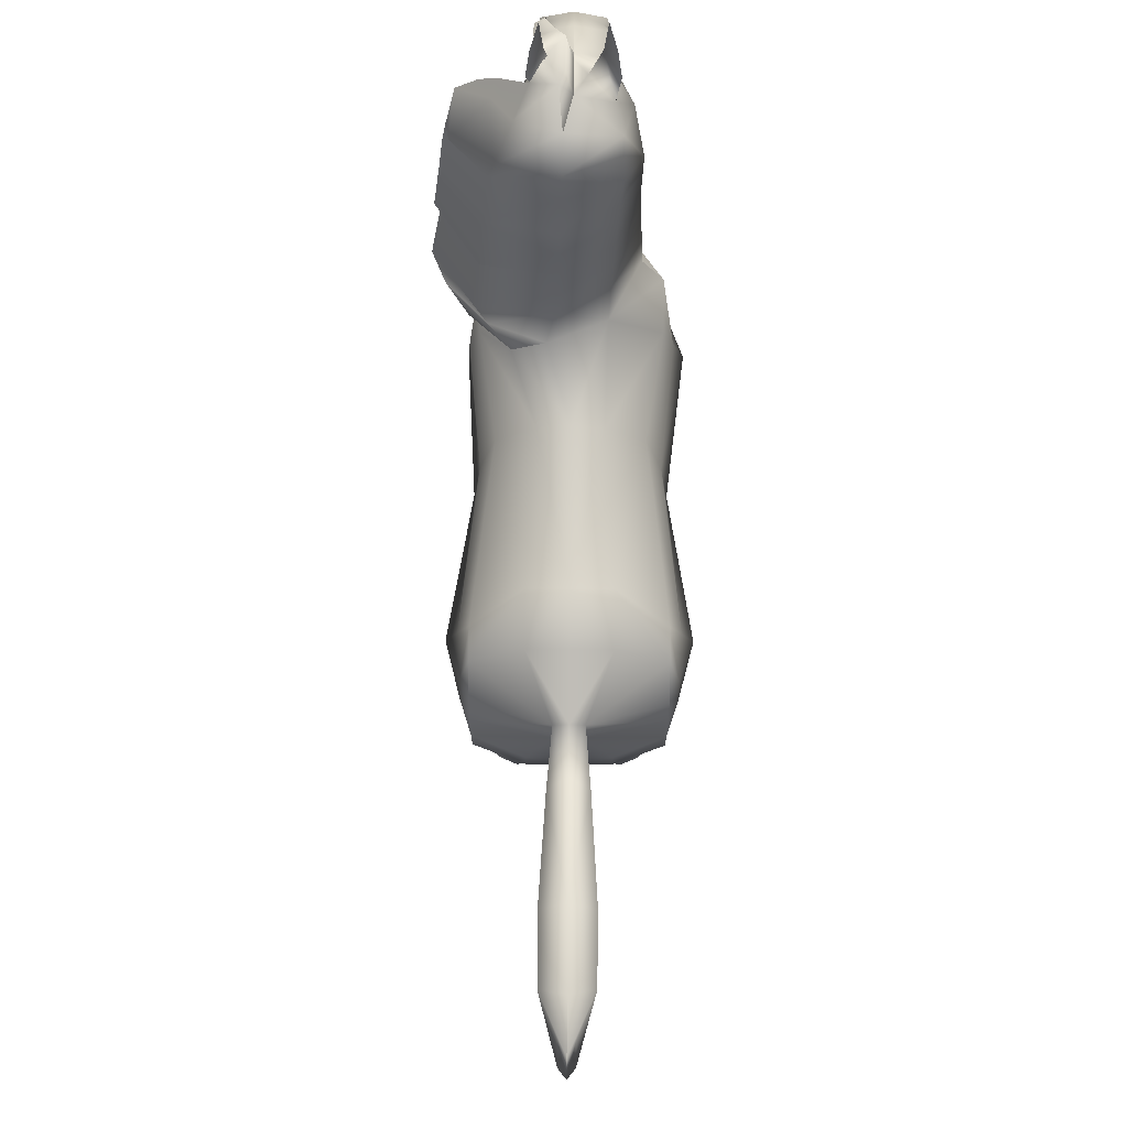
<metadata>
{"format":"obj","ext":"obj","renderer":"f3d","projection":"perspective","resolution":1024,"background":"white","views":[{"elev":78.2,"azim":-179.6,"up":"+Y"}]}
</metadata>
<code>
g default
v 1.686 7.413 4.348
v 1.58 10.18 4.789
v 2.227 10.19 -5.752
v 2.227 7.579 -6.3
v 1.713 10.28 0.2604
v 1.713 6.757 -0.6831
v 2.079 10.7 2.671
v 1.754 6.306 2.671
v 1.908 6.976 -3.686
v 2.227 10.65 -4.08
v 1.741 8.782 4.842
v 2.397 8.782 2.671
v 2.221 8.782 -0.6831
v 2.831 8.782 -4.08
v 2.227 8.463 -6.221
v 0.7618 6.306 -0.6831
v 0.2726 6.306 2.671
v 0.9238 7.413 4.847
v 0.9238 8.782 5.341
v 0.5789 11.26 5.024
v 1.333 12.1 1.834
v 0.7618 11.3 0.2604
v 0.9896 11.66 -3.432
v 0.3689 10.71 -6.291
v 0.9896 8.782 -6.751
v 0.9896 7.579 -6.751
v 0.5648 6.976 -3.686
v 1.558 11.79 4.006
v 2.079 10.94 3.85
v 2.079 8.782 4.006
v 1.641 6.306 4.006
v 0.2726 6.306 4.006
v 0.5648 6.306 -5.958
v 2.227 6.306 -5.958
v 2.489 8.782 -5.415
v 2.227 10.69 -4.886
v 0.9896 11.66 -4.767
v 1.52 0.01219 4.054
v 0.5642 0.01219 4.054
v 0.5642 0.01219 2.84
v 1.52 0.01219 2.84
v 0.7655 0.01219 -5.428
v 0.7655 0.01219 -4.235
v 1.747 0.01219 -5.428
v 1.747 0.01219 -4.235
v 0.6702 16.41 6.847
v 0.5798 16.68 5.847
v 0.7919 15.51 7.826
v 0.9602 13.8 6.276
v 1.523 14.86 5.299
v 1.075 15.57 4.574
v 0.7153 13 8.129
v 0.5569 13.62 8.901
v 0.8309 3.507 -6.06
v 1.681 3.507 -6.06
v 1.681 3.749 -5.307
v 0.8309 3.749 -5.307
v 1.486 3.375 3.303
v 0.5984 3.375 3.303
v 0.5984 3.57 2.596
v 1.486 3.57 2.596
v 0.5892 13.1 7.365
v 0.7314 14.15 8.753
v 0.9219 16.48 5.261
v 1.292 15.75 6.112
v 0.989 14.85 7.09
v 0.9412 13.85 8.181
v 0.8107 13.28 8.539
v 1.652 1.227 3.563
v 1.652 1.227 2.636
v 0.4325 1.227 2.636
v 0.4325 1.227 3.563
v 0.689 1.304 -5.683
v 0.689 1.425 -4.846
v 1.823 1.425 -4.846
v 1.823 1.304 -5.683
v 0.7546 0.6615 -5.335
v 0.7546 0.715 -4.369
v 1.758 0.715 -4.369
v 1.758 0.6615 -5.335
v 1.54 0.6194 3.942
v 1.54 0.6194 2.975
v 0.5446 0.6194 2.975
v 0.5446 0.6194 3.942
v 0.3689 10.22 -6.505
v 2.227 9.34 -5.983
v 2.461 9.749 -5.146
v 2.524 9.732 -4.08
v 2.069 9.543 -0.204
v 2.34 9.755 2.671
v 2.079 9.878 3.927
v 1.659 9.493 4.815
v 0.7487 10.04 5.18
v 0.2062 9.908 -13.08
v 0.2062 9.046 -13.65
v 0.6515 11.29 -10.33
v 0.6515 10.08 -10.05
v 0.4888 11.35 -7.808
v 0.4888 10.22 -7.992
v 0.6515 10.68 -12.01
v 0.6515 9.528 -11.76
v 0.9253 13.58 6.011
v 1.48 14.2 4.877
v 1.135 14.55 4.031
v 0.3077 16.77 6.345
v 0.8956 18.15 6.273
v 0.7109 18.64 6.669
v 0.7125 17.95 6.773
v 0.9926 17.39 6.017
v 0.613 17.68 6.503
v 0.7999 17.16 6.811
v 1.683 5.927 3.331
v 1.661 3.472 2.95
v 1.784 1.227 3.1
v 1.661 0.6194 3.459
v 1.661 0.01219 3.517
v 0.4232 0.01219 3.517
v 0.4232 0.6194 3.459
v 0.3 1.227 3.1
v 0.4232 3.472 2.95
v 0.3069 5.693 3.241
v 1.052 5.801 3.91
v 1.042 3.336 3.443
v 1.042 1.227 3.764
v 1.042 0.6194 4.06
v 1.042 0.01219 4.212
v 1.042 0.01219 3.517
v 1.042 0.01219 2.821
v 1.042 0.6194 2.857
v 1.042 1.227 2.435
v 1.042 3.608 2.457
v 1.078 5.524 2.609
v 2.041 5.965 -5.011
v 1.875 3.628 -5.684
v 2.054 1.364 -5.264
v 1.875 0.6817 -4.971
v 1.875 0.01219 -4.757
v 0.6373 0.01219 -4.757
v 0.6373 0.6882 -4.852
v 0.4583 1.364 -5.264
v 0.6373 3.628 -5.684
v 0.5867 5.693 -5.226
v 1.356 5.636 -6.022
v 1.256 3.452 -6.232
v 1.256 1.279 -5.853
v 1.256 0.6553 -5.448
v 1.256 0.01219 -5.415
v 1.256 0.01219 -4.757
v 1.256 0.01219 -4.099
v 1.256 0.7212 -4.257
v 1.256 1.449 -4.676
v 1.256 3.804 -5.136
v 1.159 6.278 -4.005
v 0.8205 1.941 -5.723
v 1.256 1.911 -5.866
v 1.692 1.941 -5.723
v 1.875 2.009 -5.384
v 1.692 2.077 -5.045
v 1.256 2.106 -4.901
v 0.8205 2.077 -5.045
v 0.6373 2.009 -5.384
v 2.397 6.991 -4.822
v 0.6878 13.38 6.834
v 0.8524 14.34 7.649
v 0.6488 14.82 8.301
v 0.6527 13.02 7.772
v 0.2831 13.1 8.994
v 0.08735 12.6 8.375
v 0.1245 12.78 7.815
v 0.1616 13.06 7.361
v 0.2004 13.38 6.845
v 0.004043 7.413 4.847
v 0.004043 6.976 -3.686
v 0.004043 7.579 -6.751
v 0.004043 10.93 -6.311
v 0.004042 11.52 0.2604
v 0.5629 12.45 1.887
v 0.004043 11.26 5.249
v 0.004043 8.782 5.341
v 0.004042 6.306 -0.6831
v 0.004043 6.306 2.671
v 0.004043 11.66 -3.432
v 0.004043 8.786 -6.749
v 0.004043 6.306 4.006
v 0.004043 6.306 -5.958
v 0.004043 11.66 -4.767
v 0.004043 16.63 6.901
v 0.004044 16.91 5.831
v 0.004043 15.72 7.88
v 0.004043 13.76 6.32
v 0.004043 12.59 8.375
v 0.004043 13.59 9.095
v 0.004043 13.04 7.36
v 0.004043 14.35 8.804
v 0.004043 10.14 -6.497
v 0.004043 10.04 5.303
v 0.004043 8.854 -13.89
v 0.004043 9.88 -13.43
v 0.004043 9.971 -9.858
v 0.004043 11.42 -10.23
v 0.004043 10.12 -7.734
v 0.004043 11.39 -7.528
v 0.004043 10.75 -12.1
v 0.004043 9.307 -11.74
v 0.004043 13.58 6.054
v 0.004043 16.72 6.703
v 0.004043 13.38 6.85
v 0.004043 15.01 8.351
v 0.004043 13.08 9.033
v 0.004043 12.77 7.826
v -1.678 7.413 4.348
v -1.572 10.18 4.789
v -2.219 10.19 -5.752
v -2.219 7.579 -6.3
v -1.705 10.28 0.2604
v -1.705 6.757 -0.6831
v -2.071 10.7 2.671
v -1.746 6.306 2.671
v -1.9 6.976 -3.686
v -2.219 10.65 -4.08
v -1.733 8.782 4.842
v -2.601 8.782 2.671
v -2.213 8.782 -0.6831
v -2.823 8.782 -4.08
v -2.219 8.463 -6.221
v -0.7537 6.306 -0.6831
v -0.2645 6.306 2.671
v -0.9157 7.413 4.847
v -0.9157 8.782 5.341
v -0.5708 11.26 5.024
v -0.8059 12.02 2.551
v -0.7537 11.3 0.2604
v -0.9815 11.66 -3.432
v -0.3608 10.86 -6.312
v -0.9815 8.782 -6.751
v -0.9815 7.579 -6.751
v -0.5567 6.976 -3.686
v -1.55 11.79 4.006
v -2.071 10.94 3.85
v -2.071 8.782 4.006
v -1.633 6.306 4.006
v -0.2645 6.306 4.006
v -0.5567 6.306 -5.958
v -2.219 6.306 -5.958
v -2.481 8.782 -5.415
v -2.219 10.69 -4.886
v -0.9815 11.66 -4.767
v -1.512 0.01219 4.054
v -0.5561 0.01219 4.054
v -0.5561 0.01219 2.84
v -1.512 0.01219 2.84
v -0.7574 0.01219 -5.428
v -0.7574 0.01219 -4.235
v -1.739 0.01219 -5.428
v -1.739 0.01219 -4.235
v -0.6621 16.41 6.847
v -0.864 16.68 5.774
v -0.7838 15.51 7.826
v -0.9521 13.8 6.276
v -1.515 14.86 5.299
v -1.038 15.57 4.419
v -0.7072 13 8.129
v -0.5488 13.62 8.901
v -0.8229 3.507 -6.06
v -1.673 3.507 -6.06
v -1.673 3.749 -5.307
v -0.8229 3.749 -5.307
v -1.478 3.375 3.303
v -0.5903 3.375 3.303
v -0.5903 3.57 2.596
v -1.478 3.57 2.596
v -0.5811 13.1 7.365
v -0.7233 14.15 8.753
v -1.055 16.48 5.122
v -1.284 15.75 6.112
v -0.981 14.85 7.09
v -0.9332 13.85 8.181
v -0.8026 13.28 8.539
v -1.644 1.227 3.563
v -1.644 1.227 2.636
v -0.4244 1.227 2.636
v -0.4244 1.227 3.563
v -0.6809 1.304 -5.683
v -0.6809 1.425 -4.846
v -1.815 1.425 -4.846
v -1.815 1.304 -5.683
v -0.7466 0.6615 -5.335
v -0.7466 0.715 -4.369
v -1.75 0.715 -4.369
v -1.75 0.6615 -5.335
v -1.531 0.6194 3.942
v -1.531 0.6194 2.975
v -0.5365 0.6194 2.975
v -0.5365 0.6194 3.942
v -0.3608 10.27 -6.505
v -2.219 9.34 -5.983
v -2.453 9.749 -5.146
v -2.516 9.732 -4.08
v -2.061 9.543 -0.204
v -2.332 9.755 2.671
v -2.071 9.878 3.927
v -1.651 9.493 4.815
v -0.7406 10.04 5.18
v -0.1982 9.908 -13.08
v -0.1982 9.046 -13.65
v -0.6434 11.29 -10.33
v -0.6434 10.08 -10.05
v -0.4807 11.35 -7.808
v -0.4807 10.22 -7.992
v -0.6434 10.68 -12.01
v -0.6434 9.528 -11.76
v -0.9173 13.58 6.011
v -1.472 14.2 4.877
v -0.961 14.58 3.878
v -0.2996 16.77 6.345
v -0.8875 18.15 6.273
v -0.7028 18.64 6.669
v -0.7044 17.95 6.773
v -0.9845 17.39 6.017
v -0.6049 17.68 6.503
v -0.7918 17.16 6.811
v -1.674 5.927 3.331
v -1.653 3.472 2.95
v -1.776 1.227 3.1
v -1.653 0.6194 3.459
v -1.653 0.01219 3.517
v -0.4152 0.01219 3.517
v -0.4152 0.6194 3.459
v -0.2919 1.227 3.1
v -0.4152 3.472 2.95
v -0.2988 5.693 3.241
v -1.044 5.801 3.91
v -1.034 3.336 3.443
v -1.034 1.227 3.764
v -1.034 0.6194 4.06
v -1.034 0.01219 4.212
v -1.034 0.01219 3.517
v -1.034 0.01219 2.821
v -1.034 0.6194 2.857
v -1.034 1.227 2.435
v -1.034 3.608 2.457
v -1.07 5.524 2.609
v -2.033 5.965 -5.011
v -1.867 3.628 -5.684
v -2.046 1.364 -5.264
v -1.867 0.6817 -4.971
v -1.867 0.01219 -4.757
v -0.6293 0.01219 -4.757
v -0.6293 0.6882 -4.852
v -0.4502 1.364 -5.264
v -0.6293 3.628 -5.684
v -0.5786 5.693 -5.226
v -1.348 5.636 -6.022
v -1.248 3.452 -6.232
v -1.248 1.279 -5.853
v -1.248 0.6553 -5.448
v -1.248 0.01219 -5.415
v -1.248 0.01219 -4.757
v -1.248 0.01219 -4.099
v -1.248 0.7212 -4.257
v -1.248 1.449 -4.676
v -1.248 3.804 -5.136
v -1.151 6.278 -4.005
v -0.8124 1.941 -5.723
v -1.248 1.911 -5.866
v -1.684 1.941 -5.723
v -1.867 2.009 -5.384
v -1.684 2.077 -5.045
v -1.248 2.106 -4.901
v -0.8124 2.077 -5.045
v -0.6293 2.009 -5.384
v -2.389 6.991 -4.822
v -0.6797 13.38 6.834
v -0.8444 14.34 7.649
v -0.6407 14.82 8.301
v -0.6446 13.02 7.772
v -0.275 13.1 8.994
v -0.07927 12.6 8.375
v -0.1164 12.78 7.815
v -0.1535 13.06 7.361
v -0.1923 13.38 6.845
v 0.9428 13.69 6.144
v 1.502 14.53 5.089
v 1.103 15.08 4.303
v -0.9997 15.08 4.149
v -1.494 14.53 5.089
v -0.9348 13.69 6.144
v 0.004043 13.67 6.188
v 1.499 13.63 4.671
v 1.154 13.97 3.786
v -0.9243 13.97 3.635
v -1.491 13.63 4.671
v -0.8353 13.03 5.777
v 0.004043 13.03 5.864
v 0.8434 13.03 5.777
v 1.518 13.03 4.455
v 1.178 13.34 3.53
v -0.8859 13.34 3.381
v -1.51 13.03 4.455
v -0.7496 12.46 5.533
v 0.004043 12.46 5.664
v 0.7577 12.46 5.533
v 1.537 12.44 4.24
v 1.233 12.71 3.146
v -0.8475 12.71 3.072
v -1.529 12.44 4.24
v -0.6638 11.88 5.289
v 0.004043 11.88 5.465
v 0.6719 11.88 5.289
v 0.9924 16.22 4.942
v -1.046 16.22 4.796
v 0.3068 17.72 5.735
v 0.9051 17.63 5.795
g initialShadingGroup polySurface1 hairy_mchorsey
f 93 196 179 19
f 88 89 13 14
f 89 90 12 13
f 90 91 30 12
f 32 184 181 17
f 87 88 14 35
f 37 186 182 23
f 18 19 179 172
f 30 31 8 12
f 13 12 8 6
f 14 13 6 9
f 34 35 14 162
f 17 16 6 8
f 116 127 128 41
f 11 19 18 1
f 92 93 19 11
f 21 28 29 7
f 22 21 7 5
f 23 22 5 10
f 36 37 23 10
f 15 25 85 86
f 26 25 15 4
f 147 148 138 42
f 16 27 9 6
f 46 187 189 48
f 29 28 20 2
f 11 30 91 92
f 1 31 30 11
f 18 32 31 1
f 33 185 174 26
f 34 33 26 4
f 15 35 34 4
f 86 87 35 15
f 24 37 36 3
f 58 123 124 69
f 119 120 60 71
f 130 131 61 70
f 61 113 114 70
f 140 161 154 73
f 154 155 145 73
f 156 157 135 76
f 151 159 160 74
f 50 51 410
f 167 168 52 68
f 49 50 65 66
f 382 383 50 49
f 383 384 51 50
f 169 170 62 166
f 62 67 166
f 63 194 192 53
f 33 143 144 54
f 34 133 134 55
f 153 27 57 152
f 141 142 33 54
f 31 122 123 58
f 120 121 17 60
f 131 132 8 61
f 8 112 113 61
f 170 171 163 62
f 163 164 67 62
f 165 208 194 63
f 65 64 47 46
f 66 65 46 48
f 67 164 165 63
f 68 67 63 53
f 68 53 167
f 70 114 115 82
f 129 130 70 82
f 118 119 71 83
f 69 124 125 81
f 139 140 73 77
f 150 151 74 78
f 76 135 136 80
f 73 145 146 77
f 138 139 77 42
f 149 150 78 43
f 80 136 137 44
f 77 146 147 42
f 82 115 116 41
f 128 129 82 41
f 117 118 83 40
f 81 125 126 38
f 94 95 197 198
f 86 85 24 3
f 36 87 86 3
f 10 88 87 36
f 5 89 88 10
f 7 90 89 5
f 29 91 90 7
f 92 91 29 2
f 20 93 92 2
f 96 97 101 100
f 97 199 204 101
f 98 99 97 96
f 99 201 199 97
f 24 85 99 98
f 85 195 201 99
f 101 204 197 95
f 100 101 95 94
f 395 389 103 102
f 389 390 104 103
f 106 107 108
f 109 110 107 106
f 110 111 108 107
f 111 109 106 108
f 47 105 110 109
f 105 46 111 110
f 46 47 109 111
f 8 31 112
f 113 112 31 58
f 114 113 58 69
f 115 114 69 81
f 116 115 81 38
f 38 126 127 116
f 84 118 117 39
f 72 119 118 84
f 59 120 119 72
f 32 17 121
f 32 121 120 59
f 31 32 122
f 123 122 32 59
f 124 123 59 72
f 125 124 72 84
f 126 125 84 39
f 127 126 39 117
f 128 127 117 40
f 83 129 128 40
f 71 130 129 83
f 60 131 130 71
f 17 132 131 60
f 17 8 132
f 34 162 133
f 134 133 9 56
f 135 157 158 75
f 136 135 75 79
f 137 136 79 45
f 43 138 148 149
f 78 139 138 43
f 74 140 139 78
f 160 161 140 74
f 27 142 141 57
f 27 33 142
f 33 34 143
f 144 143 34 55
f 145 155 156 76
f 146 145 76 80
f 147 146 80 44
f 137 148 147 44
f 149 148 137 45
f 79 150 149 45
f 75 151 150 79
f 158 159 151 75
f 9 153 152 56
f 9 27 153
f 54 144 155 154
f 156 155 144 55
f 55 134 157 156
f 158 157 134 56
f 56 152 159 158
f 160 159 152 57
f 57 141 161 160
f 154 161 141 54
f 162 14 9
f 133 162 9
f 171 49 163
f 49 66 164 163
f 165 164 66 48
f 48 189 208 165
f 52 67 68
f 166 67 52
f 168 169 166 52
f 167 53 192 209
f 182 176 22 23
f 183 195 85 25
f 180 173 27 16
f 176 177 21 22
f 181 180 16 17
f 173 185 33 27
f 174 183 25 26
f 172 184 32 18
f 175 186 37 24
f 190 388 382 49
f 178 196 93 20
f 203 200 96 100
f 200 202 98 96
f 202 175 24 98
f 198 203 100 94
f 205 394 395 102
f 209 191 168 167
f 191 210 169 168
f 210 193 170 169
f 193 207 171 170
f 207 190 49 171
f 303 229 179 196
f 298 224 223 299
f 299 223 222 300
f 315 256 187 206
f 300 222 240 301
f 242 227 181 184
f 297 245 224 298
f 247 233 182 186
f 228 172 179 229
f 240 222 218 241
f 223 216 218 222
f 224 219 216 223
f 244 372 224 245
f 227 218 216 226
f 326 251 338 337
f 221 211 228 229
f 302 221 229 303
f 231 217 239 238
f 232 215 217 231
f 233 220 215 232
f 246 220 233 247
f 225 296 295 235
f 236 214 225 235
f 357 252 348 358
f 226 216 219 237
f 256 258 189 187
f 239 212 230 238
f 221 302 301 240
f 211 221 240 241
f 228 211 241 242
f 243 236 174 185
f 244 214 236 243
f 225 214 244 245
f 296 225 245 297
f 234 213 246 247
f 268 279 334 333
f 329 281 270 330
f 340 280 271 341
f 271 280 324 323
f 350 283 364 371
f 364 283 355 365
f 366 286 345 367
f 361 284 370 369
f 260 275 274 411
f 377 278 262 378
f 259 276 275 260
f 386 387 259 260
f 385 386 260 261
f 379 376 272 380
f 272 376 277
f 273 263 192 194
f 243 264 354 353
f 244 265 344 343
f 363 362 267 237
f 351 264 243 352
f 241 268 333 332
f 330 270 227 331
f 341 271 218 342
f 218 271 323 322
f 380 272 373 381
f 373 272 277 374
f 375 273 194 208
f 275 256 257 274
f 276 258 256 275
f 277 273 375 374
f 278 263 273 277
f 278 377 263
f 280 292 325 324
f 339 292 280 340
f 328 293 281 329
f 279 291 335 334
f 349 287 283 350
f 360 288 284 361
f 286 290 346 345
f 283 287 356 355
f 348 252 287 349
f 359 253 288 360
f 290 254 347 346
f 287 252 357 356
f 292 251 326 325
f 338 251 292 339
f 327 250 293 328
f 291 248 336 335
f 304 198 197 305
f 296 213 234 295
f 246 213 296 297
f 220 246 297 298
f 215 220 298 299
f 217 215 299 300
f 239 217 300 301
f 302 212 239 301
f 230 212 302 303
f 306 310 311 307
f 307 311 204 199
f 308 306 307 309
f 309 307 199 201
f 234 308 309 295
f 295 309 201 195
f 311 305 197 204
f 310 304 305 311
f 392 393 312 313
f 391 392 313 314
f 316 318 317
f 319 316 317 320
f 320 317 318 321
f 321 318 316 319
f 257 319 320 315
f 315 320 321 256
f 256 321 319 257
f 218 322 241
f 323 268 241 322
f 324 279 268 323
f 325 291 279 324
f 326 248 291 325
f 248 326 337 336
f 294 249 327 328
f 282 294 328 329
f 269 282 329 330
f 242 331 227
f 242 269 330 331
f 241 332 242
f 333 269 242 332
f 334 282 269 333
f 335 294 282 334
f 336 249 294 335
f 337 327 249 336
f 338 250 327 337
f 293 250 338 339
f 281 293 339 340
f 270 281 340 341
f 227 270 341 342
f 227 342 218
f 244 343 372
f 344 266 219 343
f 345 285 368 367
f 346 289 285 345
f 347 255 289 346
f 253 359 358 348
f 288 253 348 349
f 284 288 349 350
f 370 284 350 371
f 237 267 351 352
f 237 352 243
f 243 353 244
f 354 265 244 353
f 355 286 366 365
f 356 290 286 355
f 357 254 290 356
f 347 254 357 358
f 359 255 347 358
f 289 255 359 360
f 285 289 360 361
f 368 285 361 369
f 219 266 362 363
f 219 363 237
f 264 364 365 354
f 366 265 354 365
f 265 366 367 344
f 368 266 344 367
f 266 368 369 362
f 370 267 362 369
f 267 370 371 351
f 364 264 351 371
f 372 219 224
f 343 219 372
f 381 373 259
f 259 373 374 276
f 375 258 276 374
f 258 375 208 189
f 262 278 277
f 376 262 277
f 378 262 376 379
f 377 209 192 263
f 182 233 232 176
f 183 235 295 195
f 180 226 237 173
f 176 232 231 177
f 181 227 226 180
f 173 237 243 185
f 174 236 235 183
f 172 228 242 184
f 175 234 247 186
f 190 259 387 388
f 178 230 303 196
f 203 310 306 200
f 200 306 308 202
f 202 308 234 175
f 198 304 310 203
f 205 312 393 394
f 209 377 378 191
f 191 378 379 210
f 210 379 380 193
f 193 380 381 207
f 207 381 259 190
f 102 103 383 382
f 103 104 384 383
f 313 386 385 314
f 312 387 386 313
f 388 387 312 205
f 382 388 205 102
f 396 397 390 389
f 398 399 392 391
f 399 400 393 392
f 394 393 400 401
f 395 394 401 402
f 402 396 389 395
f 403 404 397 396
f 405 406 399 398
f 406 407 400 399
f 401 400 407 408
f 402 401 408 409
f 409 403 396 402
f 28 21 404 403
f 238 406 405 231
f 230 407 406 238
f 408 407 230 178
f 409 408 178 20
f 20 28 403 409
f 50 410 64 65
f 260 411 261
f 188 47 413 412
f 47 188 412 413
g default
v 0.2523 16.09 3.865
v 0.2152 17.17 4.907
v 0.2893 14.83 3.115
v 0.004043 16.89 6.016
v 0.2854 15.8 3.235
v 0.3117 14.52 2.751
v 0.3331 13.64 2.58
v 0.3751 13.2 2.326
v 0.2394 17 4.029
v 1.778 16.16 4.336
v 1.636 16.89 4.302
v 1.865 15.6 3.568
v 1.228 17.23 5.148
v 1.979 14.42 3.015
v 1.922 14.9 3.76
v 2.032 13.8 3.352
v 2.152 13.24 2.525
v 1.861 12.17 2.413
v 1.533 15.13 5.198
v 1.437 15.69 5.325
v 2.276 15.71 4.987
v 2.572 16.6 4.99
v 1.591 14.59 5.057
v 2.842 15.11 4.743
v 0.8411 16.48 5.912
v 1.284 15.98 5.466
v 1.7 17.13 5.662
v 1.584 16.98 6.173
v 1.671 13.55 4.813
v 1.653 14.07 4.925
v 2.979 14 4.519
v 2.469 14.53 4.748
v 1.697 12.83 4.663
v 2.537 13.08 4.249
v 1.766 12.07 4.444
v 3.103 12.31 4.018
v 2.348 10.29 3.191
v 2.871 10.7 3.82
v 2.047 13.93 5.963
v 2.043 14.49 5.98
v 2.818 14.15 5.976
v 2.729 14.79 6.03
v 2.077 13.38 5.819
v 2.884 13.53 5.889
v 1.334 15.62 6.365
v 1.876 14.77 6.13
v 2.49 15.93 6.377
v 1.9 16.27 6.443
v 2.042 12.36 5.68
v 2.099 12.86 5.716
v 2.909 12.44 5.77
v 2.946 12.95 5.763
v 2.025 11.61 5.513
v 2.898 11.7 5.656
v 2.046 10.8 5.261
v 2.76 10.96 5.495
v 2.128 9.101 5.035
v 2.694 9.917 5.152
v 1.75 12.53 6.637
v 1.851 12.96 6.65
v 2.345 12.65 7.156
v 2.396 13.16 7.131
v 1.8 12.03 6.578
v 2.365 12.1 7.148
v 1.668 14.46 6.587
v 1.748 13.89 6.614
v 2.296 14.1 6.967
v 2.058 15.24 6.851
v 1.688 11.25 6.482
v 1.773 11.64 6.547
v 2.256 11.26 7.099
v 2.362 11.65 7.131
v 1.709 10.57 6.359
v 2.247 10.59 7.005
v 1.774 9.882 6.258
v 2.272 9.972 6.814
v 1.718 8.49 6.234
v 2.19 9.126 6.6
v 0.5581 17.43 6.506
v 0.1678 17.39 6.937
v 0.3437 17.08 7.189
v 0.7988 16.86 7.136
v 0.1841 17.59 6.123
v 0.3014 16.09 7.592
v 0.6799 15.95 7.452
v 0.8633 16.34 7.428
v 0.4848 16.47 7.568
v 0.6161 15.21 8.249
v 0.8421 15.19 8.136
v 0.8307 15.83 7.884
v 0.6048 15.85 7.997
v 1.923 8.795 5.635
v 2.174 9.423 5.868
v 2.349 10.36 6.106
v 2.419 11.07 6.237
v 2.438 11.78 6.327
v 2.478 12.17 6.401
v 2.464 12.69 6.447
v 2.428 13.27 6.482
v 2.406 13.78 6.52
v 2.393 15.02 6.672
v 0.3068 17.72 5.735
v 0.9051 17.63 5.795
v -1.046 16.22 4.796
v -1.055 16.48 5.122
v -0.9997 15.08 4.149
v -1.038 15.57 4.419
v -0.864 16.68 5.774
v 0.004043 16.91 5.831
v -0.9243 13.97 3.635
v -0.961 14.58 3.878
v -0.2996 16.77 6.345
v 0.004043 16.72 6.703
v -0.8859 13.34 3.381
v -0.8475 12.71 3.072
v -0.8059 12.02 2.551
v 0.5629 12.45 1.887
v 1.333 12.1 1.834
v 0.9924 16.22 4.942
v 1.075 15.57 4.574
v 1.103 15.08 4.303
v 0.5798 16.68 5.847
v 0.9219 16.48 5.261
v 1.135 14.55 4.031
v 1.154 13.97 3.786
v 1.178 13.34 3.53
v 1.233 12.71 3.146
v 0.004043 16.63 6.901
v 0.6702 16.41 6.847
v 0.3077 16.77 6.345
g initialShadingGroup hairy_mchorsey polySurface2
f 492 493 494 495
f 423 414 422 424
f 425 418 414 423
f 426 415 515 516
f 427 419 416 428
f 515 496 492 516
f 496 493 492
f 422 517 518 415
f 418 519 520 414
f 518 521 522 415
f 419 523 524 416
f 522 521 525 417
f 417 525 526
f 428 416 418 425
f 524 519 418 416
f 429 420 419 427
f 420 527 523 419
f 430 421 420 429
f 421 528 527 420
f 431 530 421 430
f 529 528 421 530
f 424 422 415 426
f 520 517 422 414
f 473 472 474 475
f 472 476 477 474
f 415 522 515
f 478 479 480 481
f 483 482 484 485
f 476 483 485 477
f 482 486 487 484
f 486 488 489 487
f 531 530 431
f 488 490 491 489
f 479 473 475 480
f 532 533 432 433
f 423 424 435 434
f 533 534 436 432
f 425 423 434 437
f 535 536 439 438
f 426 516 441 440
f 516 535 438 441
f 537 538 442 443
f 427 428 445 444
f 534 537 443 436
f 428 425 437 445
f 538 539 446 442
f 429 427 444 447
f 539 540 448 446
f 430 429 447 449
f 540 531 450 448
f 531 431 451 450
f 431 430 449 451
f 536 532 433 439
f 424 426 440 435
f 433 432 452 453
f 434 435 455 454
f 432 436 456 452
f 437 434 454 457
f 438 439 459 458
f 440 441 461 460
f 441 438 458 461
f 443 442 462 463
f 444 445 465 464
f 436 443 463 456
f 445 437 457 465
f 442 446 466 462
f 447 444 464 467
f 446 448 468 466
f 449 447 467 469
f 448 450 470 468
f 450 451 471 470
f 451 449 469 471
f 439 433 453 459
f 435 440 460 455
f 453 452 472 473
f 512 513 475 474
f 452 456 476 472
f 511 512 474 477
f 458 459 479 478
f 460 461 481 480 514
f 461 458 478 481
f 463 462 482 483
f 509 510 485 484
f 456 463 483 476
f 510 511 477 485
f 462 466 486 482
f 508 509 484 487
f 466 468 488 486
f 507 508 487 489
f 468 470 505 490 488
f 505 506 491 490
f 506 507 489 491
f 459 453 473 479
f 513 514 480 475
f 526 541 494 493
f 501 502 503 504
f 542 543 492 495
f 522 417 496 515
f 543 535 516 492
f 417 526 493 496
f 541 542 498 497
f 542 495 499 498
f 495 494 500 499
f 494 541 497 500
f 497 498 502 501
f 498 499 503 502
f 499 500 504 503
f 500 497 501 504
f 470 471 506 505
f 471 469 507 506
f 469 467 508 507
f 467 464 509 508
f 464 465 510 509
f 465 457 511 510
f 457 454 512 511
f 454 455 513 512
f 455 460 514 513

</code>
